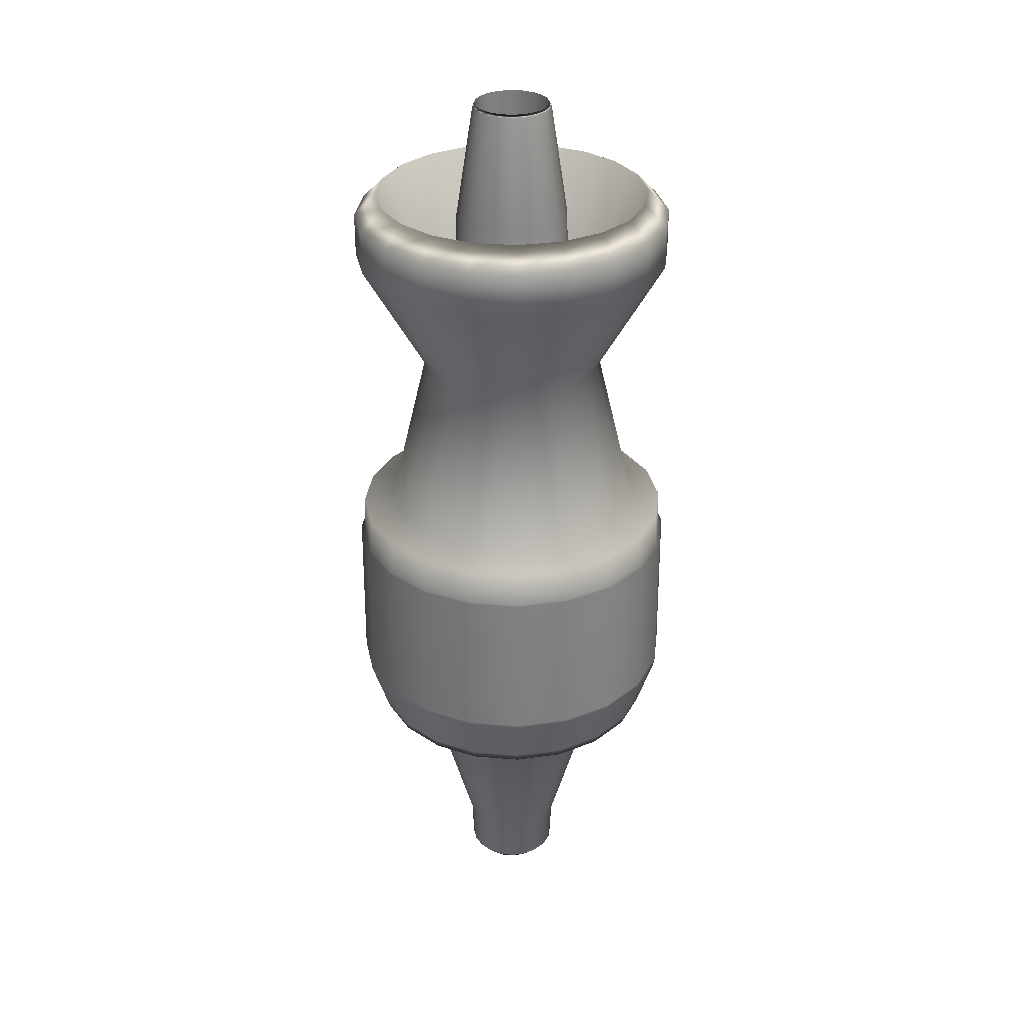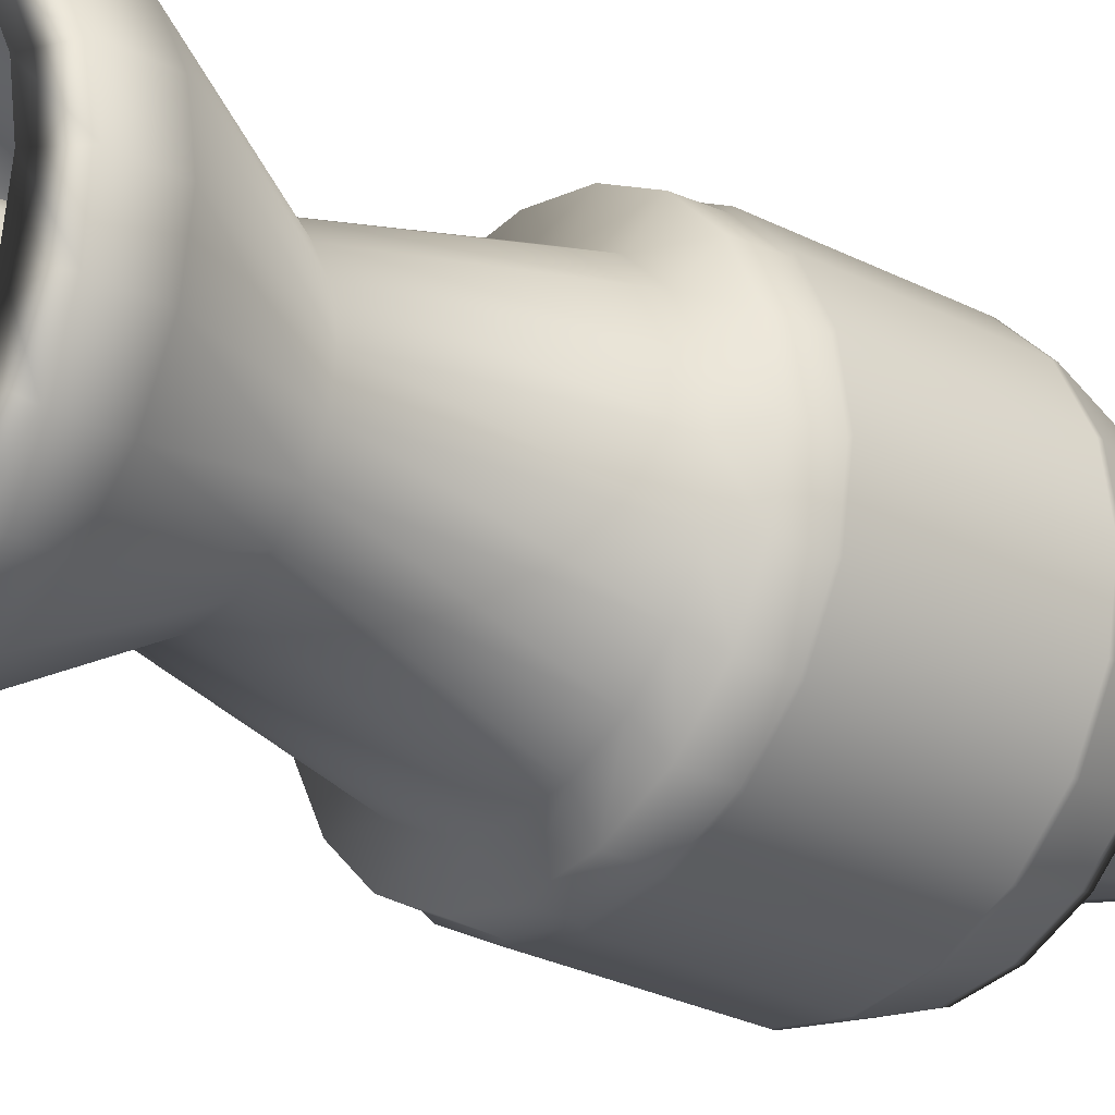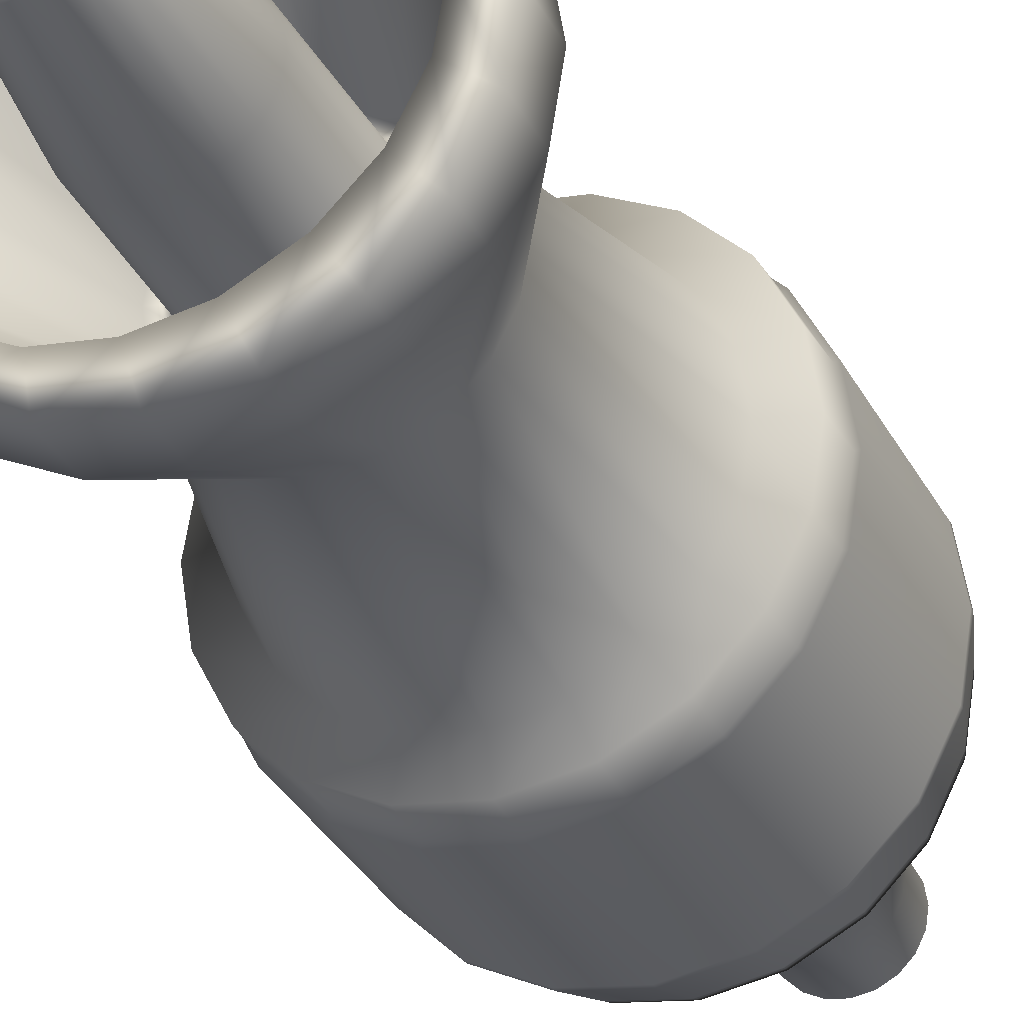
<metadata>
{"format":"obj","ext":"obj","renderer":"f3d","projection":"perspective","resolution":1024,"background":"white","views":[{"elev":31.3,"azim":-38.4,"up":"+Y"},{"elev":-25.0,"azim":-130.8,"up":"+Z"},{"elev":-32.0,"azim":-156.5,"up":"+Z"}]}
</metadata>
<code>
g default
v 0.5627 6.787 1.817
v 0.4787 6.787 1.652
v 0.3478 6.787 1.521
v 0.1828 6.787 1.437
v 0 6.787 1.408
v -0.1828 6.787 1.437
v -0.3478 6.787 1.521
v -0.4787 6.787 1.652
v -0.5627 6.787 1.817
v -0.5917 6.787 2
v -0.5627 6.787 2.183
v -0.4787 6.787 2.348
v -0.3478 6.787 2.479
v -0.1828 6.787 2.563
v 0 6.787 2.592
v 0.1828 6.787 2.563
v 0.3478 6.787 2.479
v 0.4787 6.787 2.348
v 0.5627 6.787 2.183
v 0.5917 6.787 2
v 0.5516 6.787 1.821
v 0.4692 6.787 1.659
v 0.3409 6.787 1.531
v 0.1792 6.787 1.448
v 0 6.787 1.42
v -0.1792 6.787 1.448
v -0.3409 6.787 1.531
v -0.4692 6.787 1.659
v -0.5516 6.787 1.821
v -0.58 6.787 2
v -0.5516 6.787 2.179
v -0.4692 6.787 2.341
v -0.3409 6.787 2.469
v -0.1792 6.787 2.552
v 0 6.787 2.58
v 0.1792 6.787 2.552
v 0.3409 6.787 2.469
v 0.4692 6.787 2.341
v 0.5516 6.787 2.179
v 0.58 6.787 2
v 0.5456 6.912 1.823
v 0.4641 6.912 1.663
v 0.3372 6.912 1.536
v 0.1773 6.912 1.454
v 0 6.912 1.426
v -0.1773 6.912 1.454
v -0.3372 6.912 1.536
v -0.4641 6.912 1.663
v -0.5456 6.912 1.823
v -0.5737 6.912 2
v -0.5456 6.912 2.177
v -0.4641 6.912 2.337
v -0.3372 6.912 2.464
v -0.1773 6.912 2.546
v 0 6.912 2.574
v 0.1773 6.912 2.546
v 0.3372 6.912 2.464
v 0.4641 6.912 2.337
v 0.5456 6.912 2.177
v 0.5737 6.912 2
v 0.4388 6.94 1.857
v 0.3732 6.94 1.729
v 0.2712 6.94 1.627
v 0.1426 6.94 1.561
v 0 6.94 1.539
v -0.1426 6.94 1.561
v -0.2712 6.94 1.627
v -0.3732 6.94 1.729
v -0.4388 6.94 1.857
v -0.4614 6.94 2
v -0.4388 6.94 2.143
v -0.3732 6.94 2.271
v -0.2712 6.94 2.373
v -0.1426 6.94 2.439
v 0 6.94 2.461
v 0.1426 6.94 2.439
v 0.2712 6.94 2.373
v 0.3732 6.94 2.271
v 0.4388 6.94 2.143
v 0.4614 6.94 2
v 0.3077 7.518 1.9
v 0.2617 7.518 1.81
v 0.1902 7.518 1.738
v 0.09997 7.518 1.692
v 0 7.518 1.676
v -0.09997 7.518 1.692
v -0.1902 7.518 1.738
v -0.2617 7.518 1.81
v -0.3077 7.518 1.9
v -0.3235 7.518 2
v -0.3077 7.518 2.1
v -0.2617 7.518 2.19
v -0.1902 7.518 2.262
v -0.09997 7.518 2.308
v 0 7.518 2.324
v 0.09997 7.518 2.308
v 0.1902 7.518 2.262
v 0.2617 7.518 2.19
v 0.3077 7.518 2.1
v 0.3235 7.518 2
v 0.5367 7.942 1.826
v 0.4565 7.942 1.668
v 0.3317 7.942 1.543
v 0.1744 7.942 1.463
v 0 7.942 1.436
v -0.1744 7.942 1.463
v -0.3317 7.942 1.543
v -0.4565 7.942 1.668
v -0.5367 7.942 1.826
v -0.5643 7.942 2
v -0.5367 7.942 2.174
v -0.4565 7.942 2.332
v -0.3317 7.942 2.457
v -0.1744 7.942 2.537
v 0 7.942 2.564
v 0.1744 7.942 2.537
v 0.3317 7.942 2.457
v 0.4565 7.942 2.332
v 0.5367 7.942 2.174
v 0.5643 7.942 2
v 0.5363 8.092 1.826
v 0.4562 8.092 1.669
v 0.3314 8.092 1.544
v 0.1742 8.092 1.464
v 0 8.092 1.436
v -0.1742 8.092 1.464
v -0.3314 8.092 1.544
v -0.4562 8.092 1.669
v -0.5363 8.092 1.826
v -0.5639 8.092 2
v -0.5363 8.092 2.174
v -0.4562 8.092 2.331
v -0.3314 8.092 2.456
v -0.1742 8.092 2.536
v 0 8.092 2.564
v 0.1742 8.092 2.536
v 0.3314 8.092 2.456
v 0.4562 8.092 2.331
v 0.5363 8.092 2.174
v 0.5639 8.092 2
v 0.4618 8.171 1.85
v 0.3929 8.171 1.715
v 0.2854 8.171 1.607
v 0.1501 8.171 1.538
v 0 8.171 1.514
v -0.1501 8.171 1.538
v -0.2854 8.171 1.607
v -0.3929 8.171 1.715
v -0.4618 8.171 1.85
v -0.4856 8.171 2
v -0.4618 8.171 2.15
v -0.3929 8.171 2.285
v -0.2854 8.171 2.393
v -0.1501 8.171 2.462
v 0 8.171 2.486
v 0.1501 8.171 2.462
v 0.2854 8.171 2.393
v 0.3929 8.171 2.285
v 0.4618 8.171 2.15
v 0.4856 8.171 2
v 0.2689 7.609 1.913
v 0.2287 7.609 1.834
v 0.1662 7.609 1.771
v 0.08736 7.609 1.731
v 0 7.609 1.717
v -0.08736 7.609 1.731
v -0.1662 7.609 1.771
v -0.2287 7.609 1.834
v -0.2689 7.609 1.913
v -0.2827 7.609 2
v -0.2689 7.609 2.087
v -0.2287 7.609 2.166
v -0.1662 7.609 2.229
v -0.08736 7.609 2.269
v 0 7.609 2.283
v 0.08736 7.609 2.269
v 0.1662 7.609 2.229
v 0.2287 7.609 2.166
v 0.2689 7.609 2.087
v 0.2827 7.609 2
v 0.1987 7.589 1.936
v 0.1691 7.589 1.878
v 0.1228 7.589 1.832
v 0.06457 7.589 1.803
v 0 7.589 1.793
v -0.06457 7.589 1.803
v -0.1228 7.589 1.832
v -0.1691 7.589 1.878
v -0.1987 7.589 1.936
v -0.209 7.589 2
v -0.1987 7.589 2.064
v -0.1691 7.589 2.122
v -0.1228 7.589 2.168
v -0.06457 7.589 2.197
v 0 7.589 2.207
v 0.06457 7.589 2.197
v 0.1228 7.589 2.168
v 0.1691 7.589 2.122
v 0.1987 7.589 2.064
v 0.209 7.589 2
v 0.125 8.498 1.96
v 0.1063 8.498 1.923
v 0.07727 8.498 1.894
v 0.04062 8.498 1.876
v 0 8.498 1.869
v -0.04062 8.498 1.876
v -0.07727 8.498 1.894
v -0.1063 8.498 1.923
v -0.125 8.498 1.96
v -0.1315 8.498 2
v -0.125 8.498 2.04
v -0.1063 8.498 2.077
v -0.07727 8.498 2.106
v -0.04062 8.498 2.124
v 0 8.498 2.131
v 0.04062 8.498 2.124
v 0.07727 8.498 2.106
v 0.1063 8.498 2.077
v 0.125 8.498 2.04
v 0.1315 8.498 2
v 0.1612 8.09 2.116
v 0.1171 8.09 2.16
v 0.06157 8.09 2.188
v 0 8.09 2.198
v -0.06157 8.09 2.188
v -0.1171 8.09 2.16
v -0.1612 8.09 2.116
v -0.1895 8.09 2.061
v -0.1993 8.09 2
v -0.1895 8.09 1.939
v -0.1612 8.09 1.884
v -0.1171 8.09 1.84
v -0.06157 8.09 1.812
v 0 8.09 1.802
v 0.06157 8.09 1.812
v 0.1171 8.09 1.84
v 0.1612 8.09 1.884
v 0.1895 8.09 1.939
v 0.1993 8.09 2
v 0.1895 8.09 2.061
v 0.5664 6.227 1.816
v 0.4818 6.227 1.65
v 0.3501 6.227 1.518
v 0.184 6.227 1.434
v 0 6.227 1.404
v -0.184 6.227 1.434
v -0.3501 6.227 1.518
v -0.4818 6.227 1.65
v -0.5664 6.227 1.816
v -0.5956 6.227 2
v -0.5664 6.227 2.184
v -0.4818 6.227 2.35
v -0.3501 6.227 2.482
v -0.184 6.227 2.566
v -0 6.227 2.596
v 0.184 6.227 2.566
v 0.3501 6.227 2.482
v 0.4818 6.227 2.35
v 0.5664 6.227 2.184
v 0.5956 6.227 2
v 0.5288 6.023 2
v 0.5029 6.023 1.837
v 0.4278 6.023 1.689
v 0.3108 6.023 1.572
v 0.1634 6.023 1.497
v 0 6.023 1.471
v -0.1634 6.023 1.497
v -0.3108 6.023 1.572
v -0.4278 6.023 1.689
v -0.5029 6.023 1.837
v -0.5288 6.023 2
v -0.5029 6.023 2.163
v -0.4278 6.023 2.311
v -0.3108 6.023 2.428
v -0.1634 6.023 2.503
v -0 6.023 2.529
v 0.1634 6.023 2.503
v 0.3108 6.023 2.428
v 0.4278 6.023 2.311
v 0.5029 6.023 2.163
v 0.184 6.241 2.566
v -0 6.241 2.596
v -0.184 6.241 2.566
v -0.35 6.241 2.482
v -0.4818 6.241 2.35
v -0.5664 6.241 2.184
v -0.5955 6.241 2
v -0.5664 6.241 1.816
v -0.4818 6.241 1.65
v -0.35 6.241 1.518
v -0.184 6.241 1.434
v 0 6.241 1.404
v 0.184 6.241 1.434
v 0.35 6.241 1.518
v 0.4818 6.241 1.65
v 0.5664 6.241 1.816
v 0.5955 6.241 2
v 0.5664 6.241 2.184
v 0.4818 6.241 2.35
v 0.35 6.241 2.482
v -0 6.056 2.54
v -0.1667 6.056 2.513
v -0.3172 6.056 2.437
v -0.4365 6.056 2.317
v -0.5132 6.056 2.167
v -0.5396 6.056 2
v -0.5132 6.056 1.833
v -0.4365 6.056 1.683
v -0.3172 6.056 1.563
v -0.1667 6.056 1.487
v 0 6.056 1.46
v 0.1667 6.056 1.487
v 0.3172 6.056 1.563
v 0.4365 6.056 1.683
v 0.5132 6.056 1.833
v 0.5396 6.056 2
v 0.5132 6.056 2.167
v 0.4365 6.056 2.317
v 0.3172 6.056 2.437
v 0.1667 6.056 2.513
v 0.3987 6.16 2
v 0.3791 6.16 1.877
v 0.3225 6.16 1.766
v 0.2343 6.16 1.677
v 0.1232 6.16 1.621
v 0 6.16 1.601
v -0.1232 6.16 1.621
v -0.2343 6.16 1.677
v -0.3225 6.16 1.766
v -0.3791 6.16 1.877
v -0.3987 6.16 2
v -0.3791 6.16 2.123
v -0.3225 6.16 2.234
v -0.2343 6.16 2.323
v -0.1232 6.16 2.379
v -0 6.16 2.399
v 0.1232 6.16 2.379
v 0.2343 6.16 2.323
v 0.3225 6.16 2.234
v 0.3791 6.16 2.123
v 0.1722 5.36 2
v 0.1638 5.36 1.947
v 0.1393 5.36 1.899
v 0.1012 5.36 1.861
v 0.05321 5.36 1.836
v -0 5.36 1.828
v -0.05321 5.36 1.836
v -0.1012 5.36 1.861
v -0.1393 5.36 1.899
v -0.1638 5.36 1.947
v -0.1722 5.36 2
v -0.1638 5.36 2.053
v -0.1393 5.36 2.101
v -0.1012 5.36 2.139
v -0.05321 5.36 2.164
v -0 5.36 2.172
v 0.05321 5.36 2.164
v 0.1012 5.36 2.139
v 0.1393 5.36 2.101
v 0.1638 5.36 2.053
v 0.166 5.207 2
v 0.1579 5.207 1.949
v 0.1343 5.207 1.902
v 0.09756 5.207 1.866
v 0.05129 5.207 1.842
v 1e-06 5.207 1.834
v -0.05129 5.207 1.842
v -0.09756 5.207 1.866
v -0.1343 5.207 1.902
v -0.1579 5.207 1.949
v -0.166 5.207 2
v -0.1579 5.207 2.051
v -0.1343 5.207 2.098
v -0.09756 5.207 2.134
v -0.05129 5.207 2.158
v 0 5.207 2.166
v 0.05129 5.207 2.158
v 0.09756 5.207 2.134
v 0.1343 5.207 2.098
v 0.1579 5.207 2.051
v 0.1376 5.176 2
v 0.1309 5.176 1.957
v 0.1114 5.176 1.919
v 0.08091 5.176 1.889
v 0.04254 5.176 1.869
v 1e-06 5.176 1.862
v -0.04254 5.176 1.869
v -0.08091 5.176 1.889
v -0.1114 5.176 1.919
v -0.1309 5.176 1.957
v -0.1376 5.176 2
v -0.1309 5.176 2.043
v -0.1114 5.176 2.081
v -0.08091 5.176 2.111
v -0.04254 5.176 2.131
v 0 5.176 2.138
v 0.04254 5.176 2.131
v 0.08091 5.176 2.111
v 0.1114 5.176 2.081
v 0.1309 5.176 2.043
v 0 8.484 1.862
v 0.0428 8.484 1.869
v 0.08141 8.484 1.889
v 0.112 8.484 1.919
v 0.1317 8.484 1.958
v 0.1385 8.484 2
v 0.1317 8.484 2.042
v 0.112 8.484 2.081
v 0.08141 8.484 2.111
v 0.0428 8.484 2.131
v 0 8.484 2.138
v -0.0428 8.484 2.131
v -0.08141 8.484 2.111
v -0.112 8.484 2.081
v -0.1317 8.484 2.042
v -0.1385 8.484 2
v -0.1317 8.484 1.958
v -0.112 8.484 1.919
v -0.08141 8.484 1.889
v -0.0428 8.484 1.869
g polySurface4 polySurface2 pCylinder1
f 261 262 315 316
f 262 263 314 315
f 263 264 313 314
f 264 265 312 313
f 265 266 311 312
f 266 267 310 311
f 267 268 309 310
f 268 269 308 309
f 269 270 307 308
f 270 271 306 307
f 271 272 305 306
f 272 273 304 305
f 273 274 303 304
f 274 275 302 303
f 275 276 301 302
f 276 277 320 301
f 277 278 319 320
f 278 279 318 319
f 279 280 317 318
f 280 261 316 317
f 20 1 21 40
f 1 2 22 21
f 2 3 23 22
f 3 4 24 23
f 4 5 25 24
f 5 6 26 25
f 6 7 27 26
f 7 8 28 27
f 8 9 29 28
f 9 10 30 29
f 10 11 31 30
f 11 12 32 31
f 12 13 33 32
f 13 14 34 33
f 14 15 35 34
f 15 16 36 35
f 16 17 37 36
f 17 18 38 37
f 18 19 39 38
f 19 20 40 39
f 40 21 41 60
f 21 22 42 41
f 22 23 43 42
f 23 24 44 43
f 24 25 45 44
f 25 26 46 45
f 26 27 47 46
f 27 28 48 47
f 28 29 49 48
f 29 30 50 49
f 30 31 51 50
f 31 32 52 51
f 32 33 53 52
f 33 34 54 53
f 34 35 55 54
f 35 36 56 55
f 36 37 57 56
f 37 38 58 57
f 38 39 59 58
f 39 40 60 59
f 60 41 61 80
f 41 42 62 61
f 42 43 63 62
f 43 44 64 63
f 44 45 65 64
f 45 46 66 65
f 46 47 67 66
f 47 48 68 67
f 48 49 69 68
f 49 50 70 69
f 50 51 71 70
f 51 52 72 71
f 52 53 73 72
f 53 54 74 73
f 54 55 75 74
f 55 56 76 75
f 56 57 77 76
f 57 58 78 77
f 58 59 79 78
f 59 60 80 79
f 80 61 81 100
f 61 62 82 81
f 62 63 83 82
f 63 64 84 83
f 64 65 85 84
f 65 66 86 85
f 66 67 87 86
f 67 68 88 87
f 68 69 89 88
f 69 70 90 89
f 70 71 91 90
f 71 72 92 91
f 72 73 93 92
f 73 74 94 93
f 74 75 95 94
f 75 76 96 95
f 76 77 97 96
f 77 78 98 97
f 78 79 99 98
f 79 80 100 99
f 100 81 101 120
f 81 82 102 101
f 82 83 103 102
f 83 84 104 103
f 84 85 105 104
f 85 86 106 105
f 86 87 107 106
f 87 88 108 107
f 88 89 109 108
f 89 90 110 109
f 90 91 111 110
f 91 92 112 111
f 92 93 113 112
f 93 94 114 113
f 94 95 115 114
f 95 96 116 115
f 96 97 117 116
f 97 98 118 117
f 98 99 119 118
f 99 100 120 119
f 120 101 121 140
f 101 102 122 121
f 102 103 123 122
f 103 104 124 123
f 104 105 125 124
f 105 106 126 125
f 106 107 127 126
f 107 108 128 127
f 108 109 129 128
f 109 110 130 129
f 110 111 131 130
f 111 112 132 131
f 112 113 133 132
f 113 114 134 133
f 114 115 135 134
f 115 116 136 135
f 116 117 137 136
f 117 118 138 137
f 118 119 139 138
f 119 120 140 139
f 140 121 141 160
f 121 122 142 141
f 122 123 143 142
f 123 124 144 143
f 124 125 145 144
f 125 126 146 145
f 126 127 147 146
f 127 128 148 147
f 128 129 149 148
f 129 130 150 149
f 130 131 151 150
f 131 132 152 151
f 132 133 153 152
f 133 134 154 153
f 134 135 155 154
f 135 136 156 155
f 136 137 157 156
f 137 138 158 157
f 138 139 159 158
f 139 140 160 159
f 160 141 161 180
f 141 142 162 161
f 142 143 163 162
f 143 144 164 163
f 144 145 165 164
f 145 146 166 165
f 146 147 167 166
f 147 148 168 167
f 148 149 169 168
f 149 150 170 169
f 150 151 171 170
f 151 152 172 171
f 152 153 173 172
f 153 154 174 173
f 154 155 175 174
f 155 156 176 175
f 156 157 177 176
f 157 158 178 177
f 158 159 179 178
f 159 160 180 179
f 180 161 181 200
f 161 162 182 181
f 162 163 183 182
f 163 164 184 183
f 164 165 185 184
f 165 166 186 185
f 166 167 187 186
f 167 168 188 187
f 168 169 189 188
f 169 170 190 189
f 170 171 191 190
f 171 172 192 191
f 172 173 193 192
f 173 174 194 193
f 174 175 195 194
f 175 176 196 195
f 176 177 197 196
f 177 178 198 197
f 178 179 199 198
f 179 180 200 199
f 200 181 238 239
f 181 182 237 238
f 182 183 236 237
f 183 184 235 236
f 184 185 234 235
f 185 186 233 234
f 186 187 232 233
f 187 188 231 232
f 188 189 230 231
f 189 190 229 230
f 190 191 228 229
f 191 192 227 228
f 192 193 226 227
f 193 194 225 226
f 194 195 224 225
f 195 196 223 224
f 196 197 222 223
f 197 198 221 222
f 198 199 240 221
f 199 200 239 240
f 222 221 408 409
f 223 222 409 410
f 224 223 410 411
f 225 224 411 412
f 226 225 412 413
f 227 226 413 414
f 228 227 414 415
f 229 228 415 416
f 230 229 416 417
f 231 230 417 418
f 232 231 418 419
f 233 232 419 420
f 234 233 420 401
f 235 234 401 402
f 236 235 402 403
f 237 236 403 404
f 238 237 404 405
f 239 238 405 406
f 240 239 406 407
f 221 240 407 408
f 260 241 296 297
f 241 242 295 296
f 242 243 294 295
f 243 244 293 294
f 244 245 292 293
f 245 246 291 292
f 246 247 290 291
f 247 248 289 290
f 248 249 288 289
f 249 250 287 288
f 250 251 286 287
f 251 252 285 286
f 252 253 284 285
f 253 254 283 284
f 254 255 282 283
f 255 256 281 282
f 256 257 300 281
f 257 258 299 300
f 258 259 298 299
f 259 260 297 298
f 282 281 16 15
f 283 282 15 14
f 284 283 14 13
f 285 284 13 12
f 286 285 12 11
f 287 286 11 10
f 288 287 10 9
f 289 288 9 8
f 290 289 8 7
f 291 290 7 6
f 292 291 6 5
f 293 292 5 4
f 294 293 4 3
f 295 294 3 2
f 296 295 2 1
f 297 296 1 20
f 298 297 20 19
f 299 298 19 18
f 300 299 18 17
f 281 300 17 16
f 302 301 255 254
f 303 302 254 253
f 304 303 253 252
f 305 304 252 251
f 306 305 251 250
f 307 306 250 249
f 308 307 249 248
f 309 308 248 247
f 310 309 247 246
f 311 310 246 245
f 312 311 245 244
f 313 312 244 243
f 314 313 243 242
f 315 314 242 241
f 316 315 241 260
f 317 316 260 259
f 318 317 259 258
f 319 318 258 257
f 320 319 257 256
f 301 320 256 255
f 262 261 321 322
f 263 262 322 323
f 264 263 323 324
f 265 264 324 325
f 266 265 325 326
f 267 266 326 327
f 268 267 327 328
f 269 268 328 329
f 270 269 329 330
f 271 270 330 331
f 272 271 331 332
f 273 272 332 333
f 274 273 333 334
f 275 274 334 335
f 276 275 335 336
f 277 276 336 337
f 278 277 337 338
f 279 278 338 339
f 280 279 339 340
f 261 280 340 321
f 322 321 341 342
f 323 322 342 343
f 324 323 343 344
f 325 324 344 345
f 326 325 345 346
f 327 326 346 347
f 328 327 347 348
f 329 328 348 349
f 330 329 349 350
f 331 330 350 351
f 332 331 351 352
f 333 332 352 353
f 334 333 353 354
f 335 334 354 355
f 336 335 355 356
f 337 336 356 357
f 338 337 357 358
f 339 338 358 359
f 340 339 359 360
f 321 340 360 341
f 342 341 361 362
f 343 342 362 363
f 344 343 363 364
f 345 344 364 365
f 346 345 365 366
f 347 346 366 367
f 348 347 367 368
f 349 348 368 369
f 350 349 369 370
f 351 350 370 371
f 352 351 371 372
f 353 352 372 373
f 354 353 373 374
f 355 354 374 375
f 356 355 375 376
f 357 356 376 377
f 358 357 377 378
f 359 358 378 379
f 360 359 379 380
f 341 360 380 361
f 362 361 381 382
f 363 362 382 383
f 364 363 383 384
f 365 364 384 385
f 366 365 385 386
f 367 366 386 387
f 368 367 387 388
f 369 368 388 389
f 370 369 389 390
f 371 370 390 391
f 372 371 391 392
f 373 372 392 393
f 374 373 393 394
f 375 374 394 395
f 376 375 395 396
f 377 376 396 397
f 378 377 397 398
f 379 378 398 399
f 380 379 399 400
f 361 380 400 381
f 201 202 383 382
f 202 203 384 383
f 203 204 385 384
f 204 205 386 385
f 205 206 387 386
f 206 207 388 387
f 207 208 389 388
f 208 209 390 389
f 209 210 391 390
f 210 211 392 391
f 211 212 393 392
f 212 213 394 393
f 213 214 395 394
f 214 215 396 395
f 215 216 397 396
f 216 217 398 397
f 217 218 399 398
f 218 219 400 399
f 219 220 381 400
f 220 201 382 381
f 402 401 205 204
f 403 402 204 203
f 404 403 203 202
f 405 404 202 201
f 406 405 201 220
f 407 406 220 219
f 408 407 219 218
f 409 408 218 217
f 410 409 217 216
f 411 410 216 215
f 412 411 215 214
f 413 412 214 213
f 414 413 213 212
f 415 414 212 211
f 416 415 211 210
f 417 416 210 209
f 418 417 209 208
f 419 418 208 207
f 420 419 207 206
f 401 420 206 205

</code>
